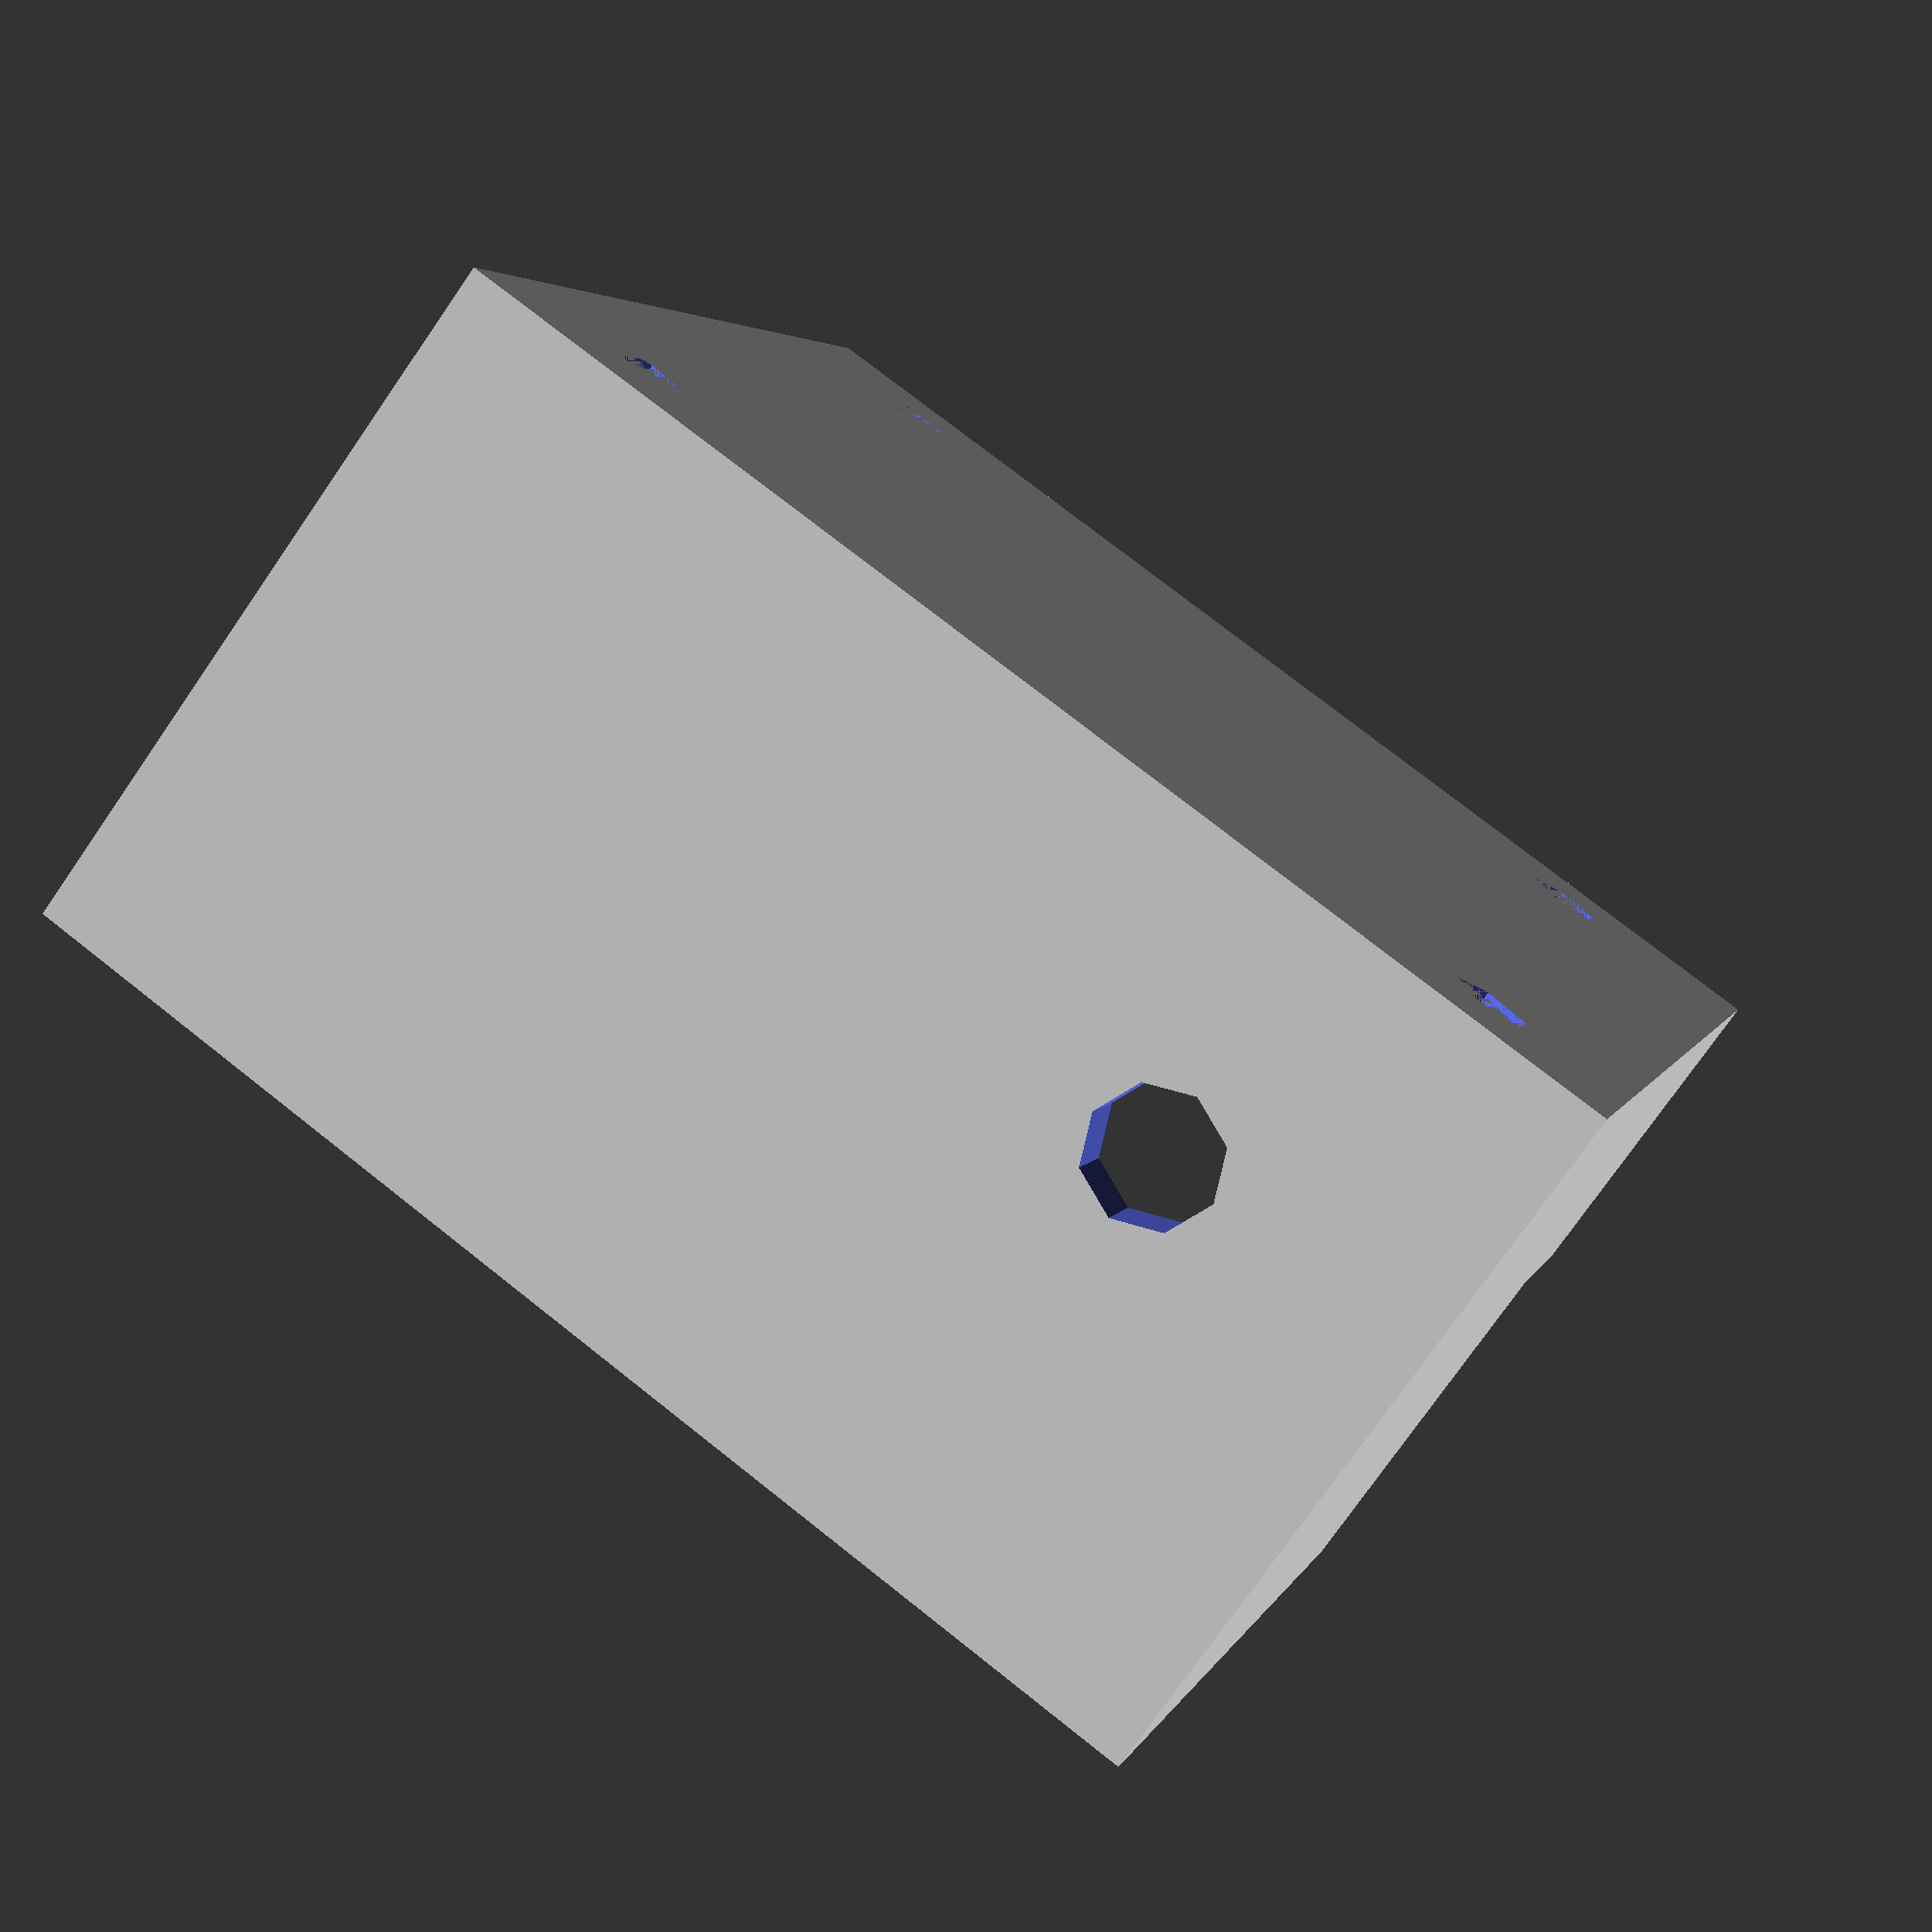
<openscad>
ibox = [41,41,21];
gbox = [3,3,3];
obox = ibox + gbox * 2;
dbox = [41,50,40];
r=8;
bottom_gap = 3;

//volume 7mm upa and 11mm along
//rear plugs 11.5 up and 12 for power plug
//sound jack (apposit volume) 9mm in
//electrolytic 17 high 16 in from fround  16.12 diam AND 2MM IN
//hole 3.1 (1/8) .9 + 3.1/2 = 2.45mm in
hin = 3.1/2 +.9 +3;

//2.81 + 3.1 / 2 from front   and 26.8 + 3.1/2 from front
//volume control 13 mm high

difference(){
    cube(obox);
    translate(gbox) cube(dbox);
    translate([11,10,7+bottom_gap])
        rotate([90,0,0])
            cylinder(r=2.5,h=20);
    for (i = [  [hin,hin,0],
                [obox[1]-hin,hin,0],
                [obox[1]-hin,obox[1]-hin,0],
                [r,obox[1]-hin,0]])
                    translate(i) cylinder(r=1.5,h=10);
    //slot from back 8mm deep
    translate([-5,obox[1]-8,13]) cube([obox[0]+10,obox[1]/3+1,obox[2]+1]);

}
    
</openscad>
<views>
elev=76.1 azim=342.8 roll=145.2 proj=p view=wireframe
</views>
